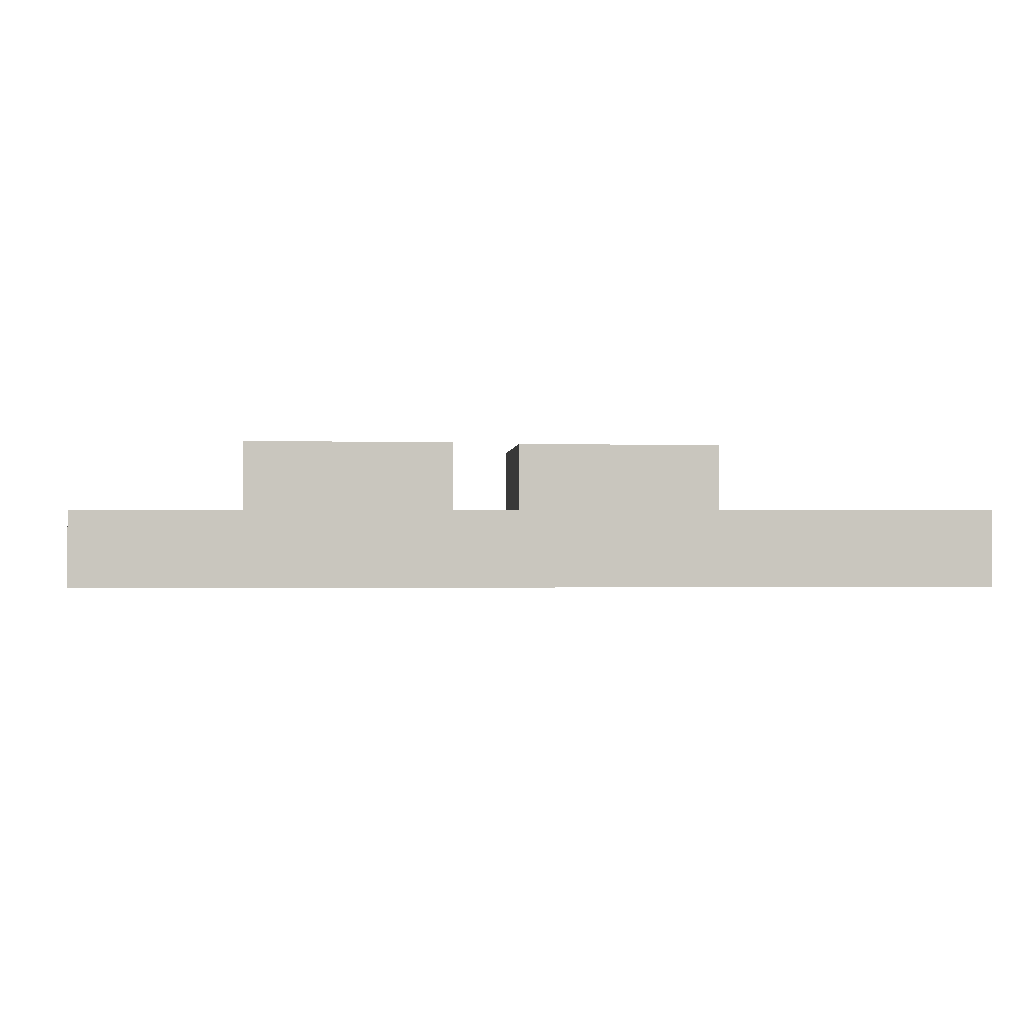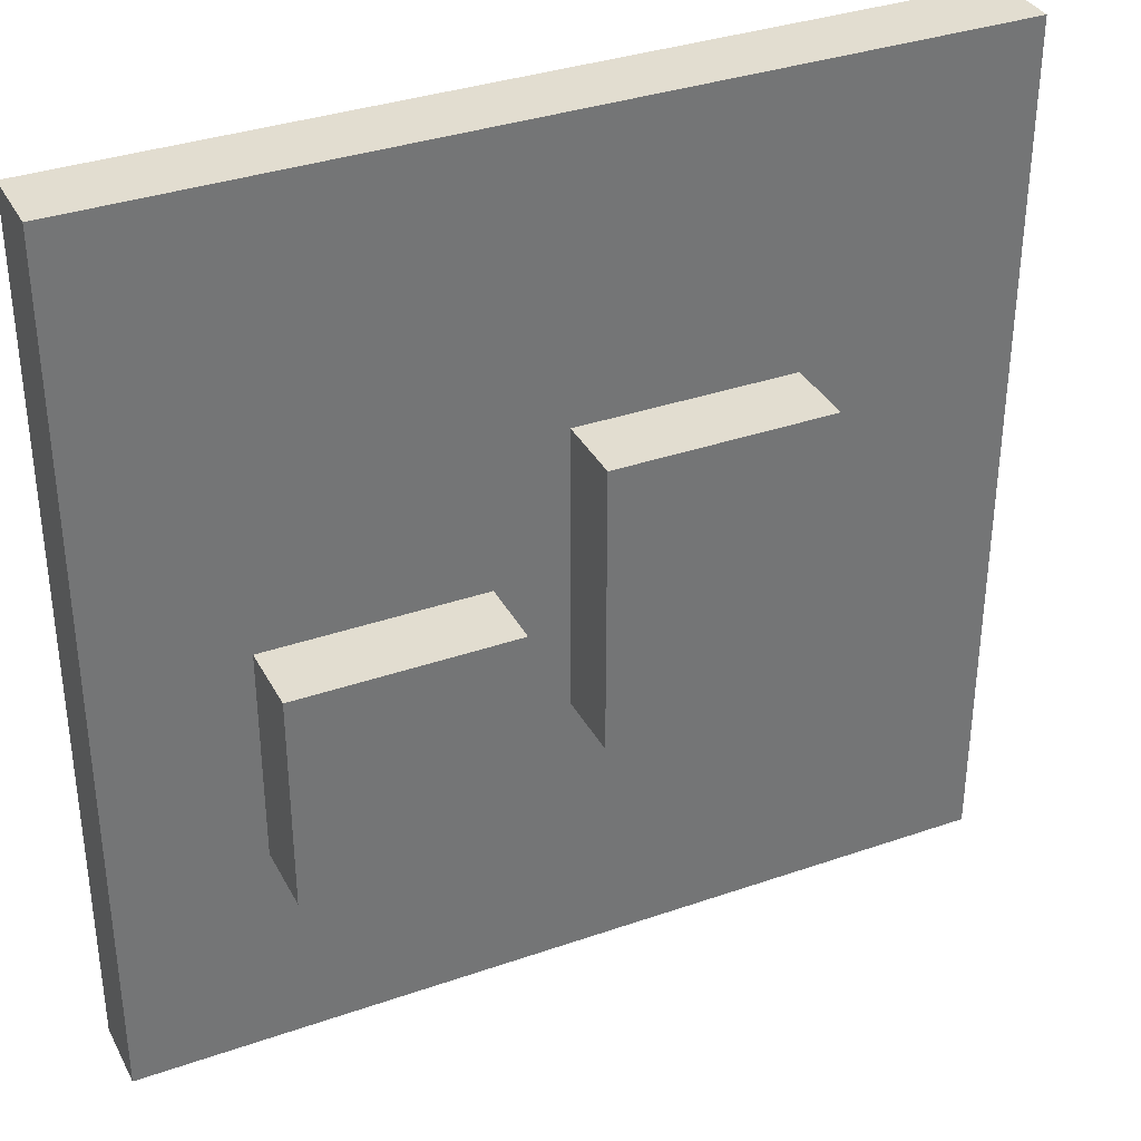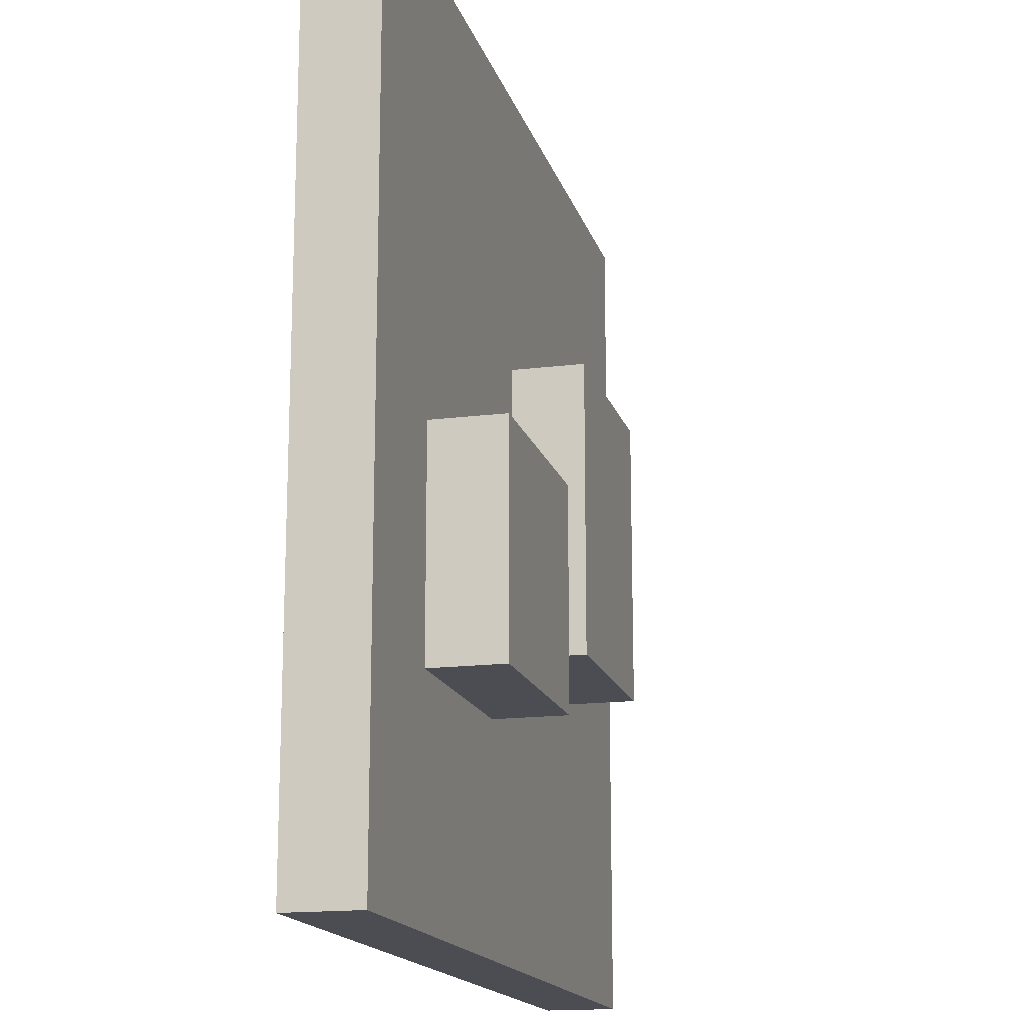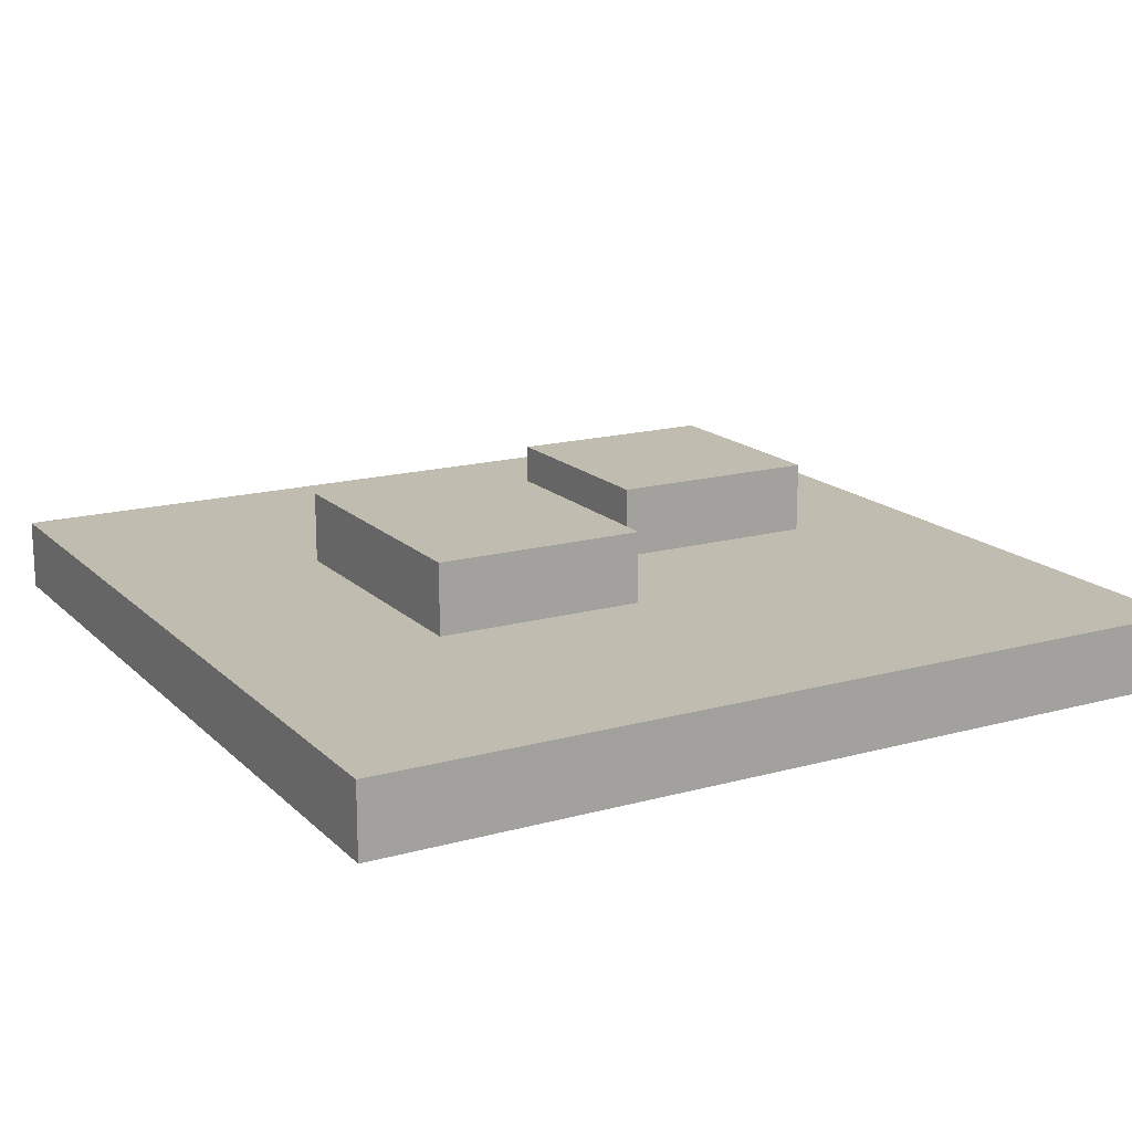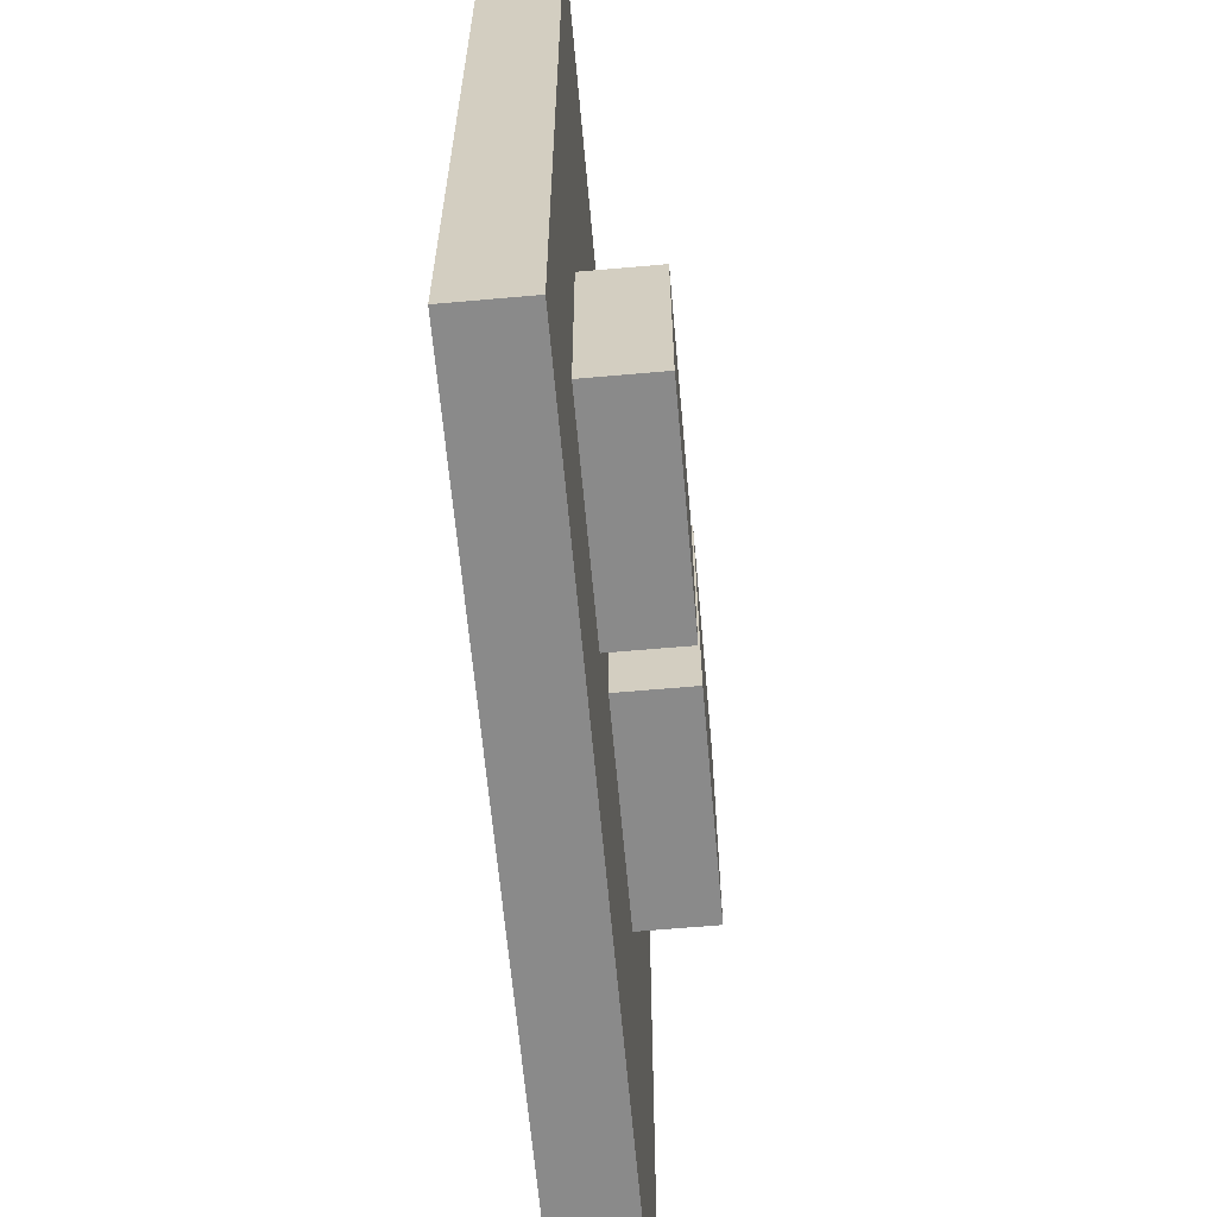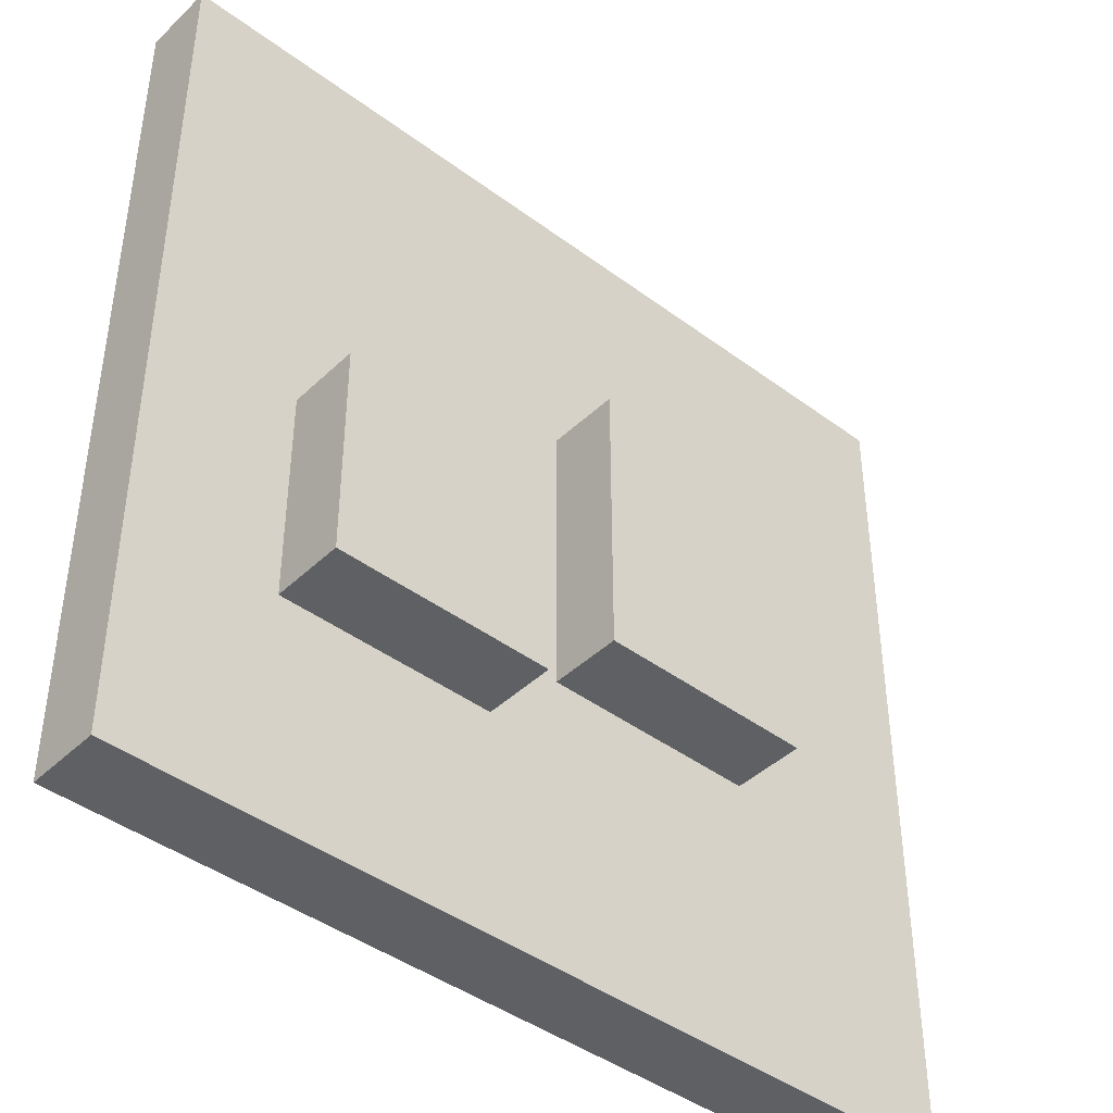
<metadata>
{"format":"obj","ext":"obj","renderer":"f3d","projection":"perspective","resolution":1024,"background":"white","views":[{"elev":-0.2,"azim":177.2,"up":"+Y"},{"elev":35.1,"azim":155.2,"up":"+Z"},{"elev":-16.3,"azim":104.5,"up":"+Z"},{"elev":16.6,"azim":-29.3,"up":"+Y"},{"elev":-63.4,"azim":95.1,"up":"+Z"},{"elev":-42.6,"azim":138.4,"up":"+Z"}]}
</metadata>
<code>
g TilledEarth12x12
v -6 0 6
v -6 0 -6
v -6 1 6
v -6 1 -6
v -3 1 2
v -3 1 -0
v -3 1 -1
v -3 1 -2
v -3 2 2
v -3 2 -0
v -3 2 -1
v -3 2 -2
v 1 1 -0
v 1 1 -3
v 1 2 -0
v 1 2 -3
v 0 1 2
v 0 1 -2
v 0 2 2
v 0 2 -2
v 4 1 -0
v 4 1 -1
v 4 1 -2
v 4 1 -3
v 4 2 -0
v 4 2 -1
v 4 2 -2
v 4 2 -3
v 6 0 6
v 6 0 -6
v 6 1 6
v 6 1 -6
v -6 0 6
v -6 1 6
v 6 0 6
v 6 1 6
v -3 1 2
v -3 2 2
v 0 1 2
v 0 2 2
v 1 1 -0
v 1 2 -0
v 4 1 -0
v 4 2 -0
v -3 1 -2
v -3 2 -2
v 0 1 -2
v 0 2 -2
v 1 1 -3
v 1 2 -3
v 2 1 -3
v 2 2 -3
v 3 1 -3
v 3 2 -3
v 4 1 -3
v 4 2 -3
v -6 0 -6
v -6 1 -6
v 6 0 -6
v 6 1 -6
v -6 0 6
v 6 0 6
v -4 0 4
v -3 0 4
v 2 0 4
v 3 0 4
v -4 0 3
v -3 0 3
v 2 0 3
v 3 0 3
v 5 0 3
v 3 0 2
v 5 0 2
v -5 0 -2
v -4 0 -2
v -5 0 -3
v -4 0 -3
v -3 0 -3
v -4 0 -4
v -3 0 -4
v -6 0 -6
v 6 0 -6
v -6 1 6
v 6 1 6
v -4 1 4
v -3 1 4
v 2 1 4
v 3 1 4
v -4 1 3
v -3 1 3
v 2 1 3
v 3 1 3
v 5 1 3
v -3 1 2
v 0 1 2
v 3 1 2
v 5 1 2
v -3 1 -0
v 1 1 -0
v 4 1 -0
v -3 1 -1
v 4 1 -1
v -5 1 -2
v -4 1 -2
v -3 1 -2
v 0 1 -2
v 4 1 -2
v -5 1 -3
v -4 1 -3
v -3 1 -3
v 1 1 -3
v 2 1 -3
v 3 1 -3
v 4 1 -3
v -4 1 -4
v -3 1 -4
v -6 1 -6
v 6 1 -6
v -3 2 2
v 0 2 2
v -2 2 1
v -1 2 1
v -3 2 -0
v -2 2 -0
v 1 2 -0
v 4 2 -0
v -3 2 -1
v -1 2 -1
v 3 2 -1
v 4 2 -1
v -3 2 -2
v 0 2 -2
v 2 2 -2
v 3 2 -2
v 4 2 -2
v 1 2 -3
v 2 2 -3
v 3 2 -3
v 4 2 -3
f 3 2 1
f 4 2 3
f 9 6 5
f 10 7 6
f 10 6 9
f 11 8 7
f 11 7 10
f 12 8 11
f 15 14 13
f 16 14 15
f 17 18 19
f 19 18 20
f 21 22 25
f 22 23 26
f 25 22 26
f 23 24 27
f 26 23 27
f 27 24 28
f 29 30 31
f 31 30 32
f 35 34 33
f 36 34 35
f 39 38 37
f 40 38 39
f 43 42 41
f 44 42 43
f 45 46 47
f 47 46 48
f 49 50 51
f 51 50 52
f 51 52 53
f 53 52 54
f 53 54 55
f 55 54 56
f 57 58 59
f 59 58 60
f 63 62 61
f 64 62 63
f 65 62 64
f 66 62 65
f 67 63 61
f 67 64 63
f 68 65 64
f 68 64 67
f 69 66 65
f 69 65 68
f 70 62 66
f 70 66 69
f 71 62 70
f 72 69 68
f 72 68 67
f 72 71 70
f 72 70 69
f 73 62 71
f 73 71 72
f 74 72 67
f 74 67 61
f 74 73 72
f 75 73 74
f 76 74 61
f 76 75 74
f 77 73 75
f 77 75 76
f 78 73 77
f 79 77 76
f 79 78 77
f 80 73 78
f 80 78 79
f 81 76 61
f 81 79 76
f 81 80 79
f 82 62 73
f 82 80 81
f 82 73 80
f 83 84 85
f 85 84 86
f 86 84 87
f 87 84 88
f 83 85 89
f 85 86 89
f 86 87 90
f 89 86 90
f 87 88 91
f 90 87 91
f 88 84 92
f 91 88 92
f 92 84 93
f 90 91 94
f 89 90 94
f 91 92 94
f 94 92 95
f 92 93 96
f 95 92 96
f 93 84 97
f 96 93 97
f 89 94 98
f 95 96 99
f 96 97 99
f 99 97 100
f 89 98 101
f 100 97 102
f 89 101 103
f 83 89 103
f 103 101 104
f 104 101 105
f 95 99 106
f 102 97 107
f 83 103 108
f 103 104 108
f 105 106 109
f 108 104 109
f 104 105 109
f 109 106 110
f 106 99 111
f 110 106 111
f 107 97 114
f 109 110 115
f 108 109 115
f 113 114 116
f 115 110 116
f 112 113 116
f 110 111 116
f 111 112 116
f 83 108 117
f 108 115 117
f 115 116 117
f 116 114 118
f 117 116 118
f 97 84 118
f 114 97 118
f 119 120 121
f 121 120 122
f 119 121 123
f 121 122 124
f 123 121 124
f 123 124 127
f 122 120 128
f 127 124 128
f 124 122 128
f 125 126 129
f 129 126 130
f 127 128 131
f 128 120 132
f 131 128 132
f 125 129 133
f 129 130 134
f 133 129 134
f 134 130 135
f 125 133 136
f 133 134 137
f 136 133 137
f 134 135 138
f 137 134 138
f 138 135 139

</code>
